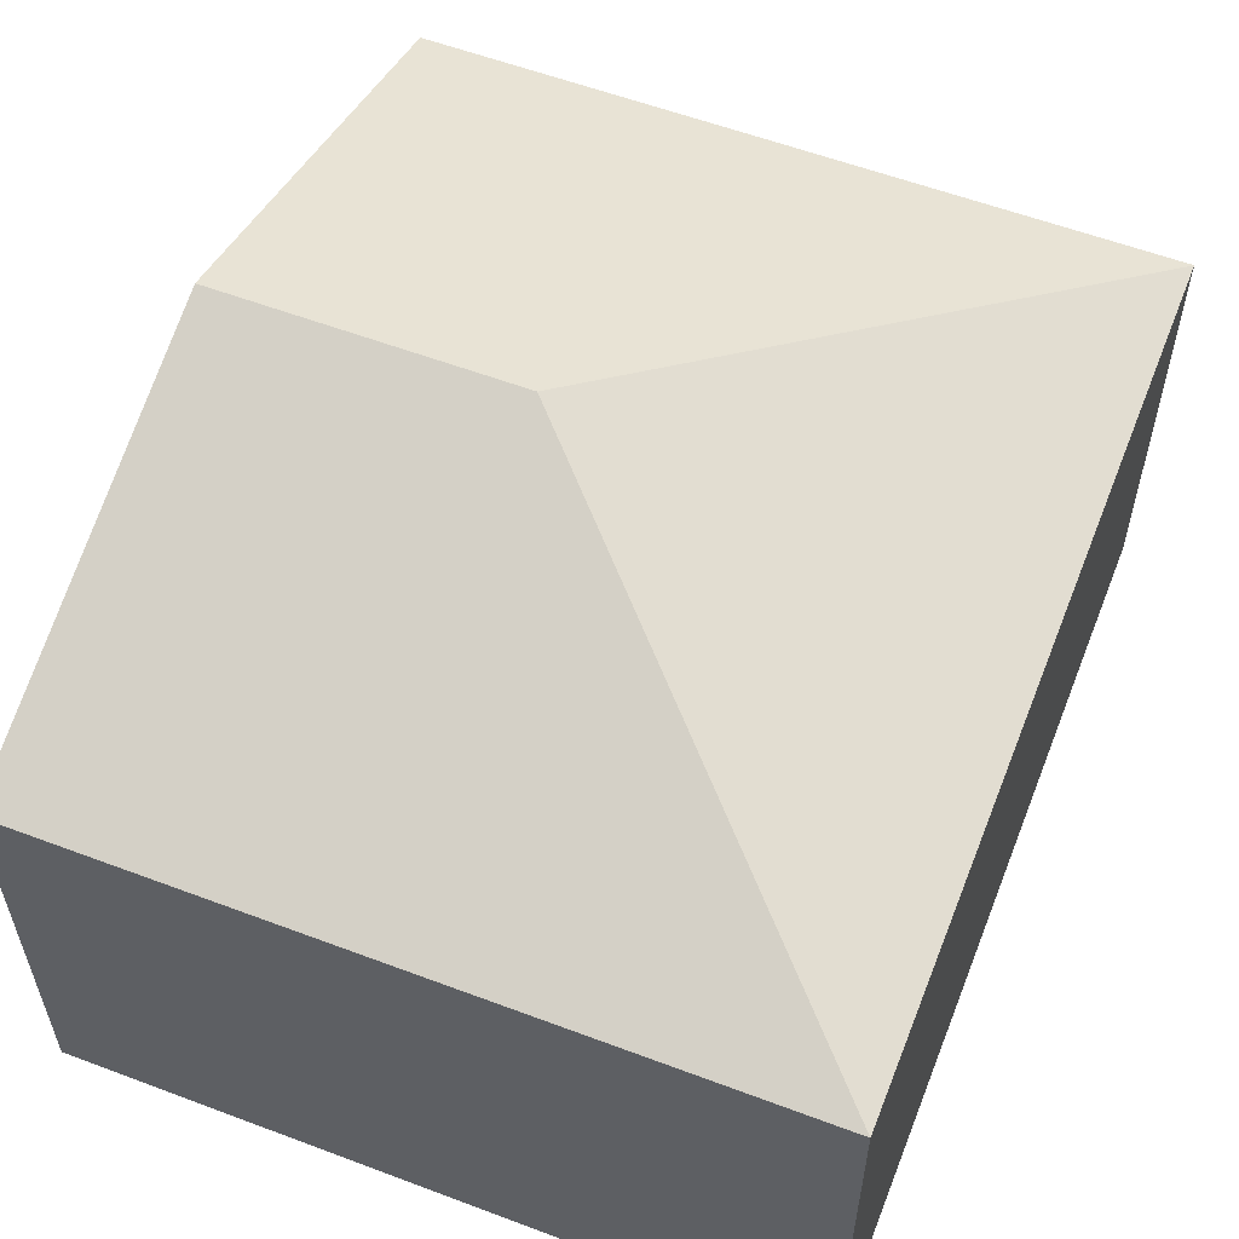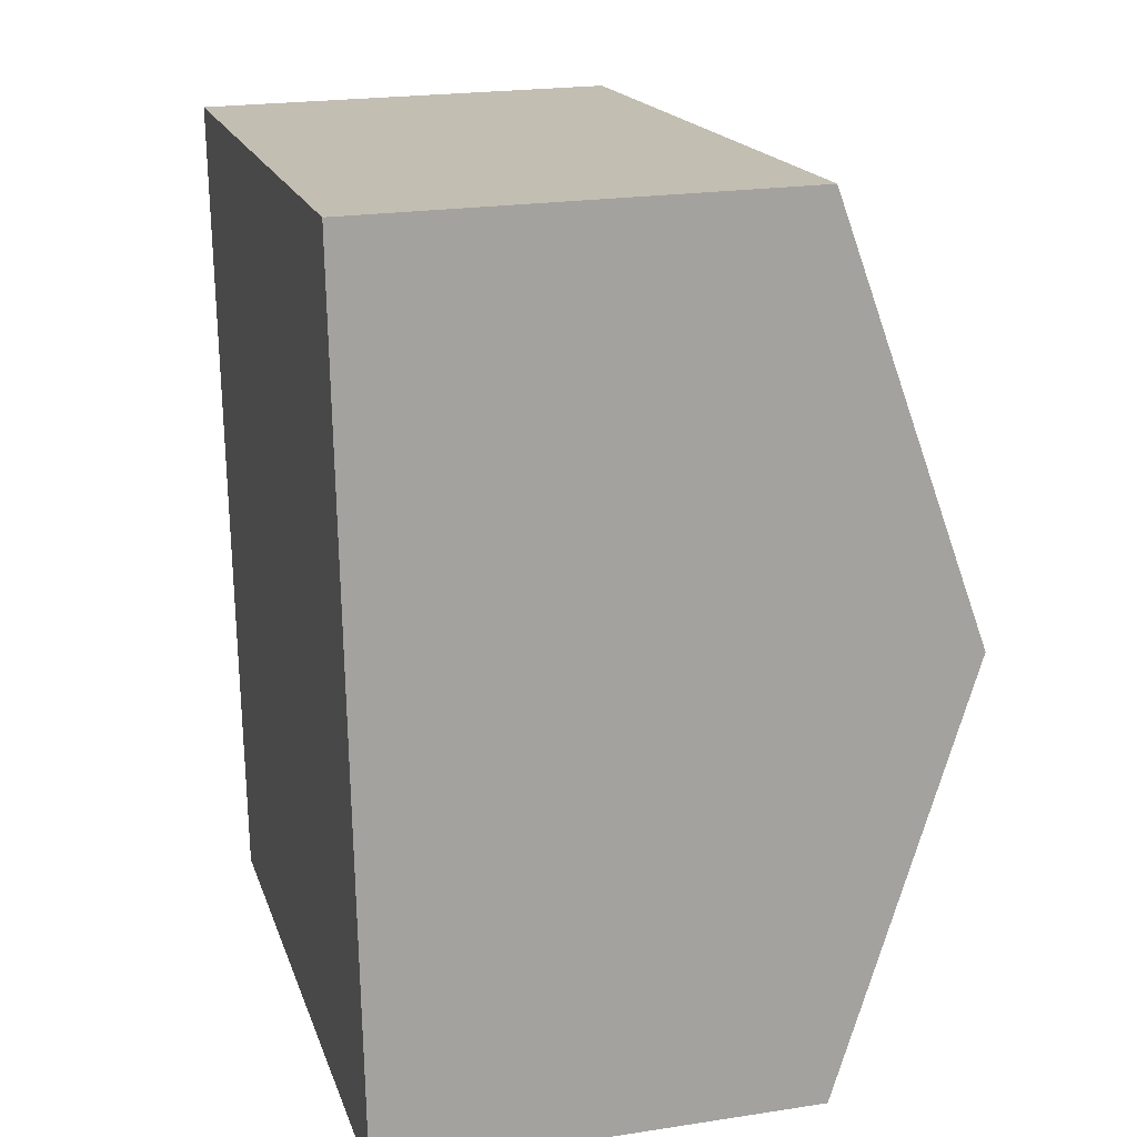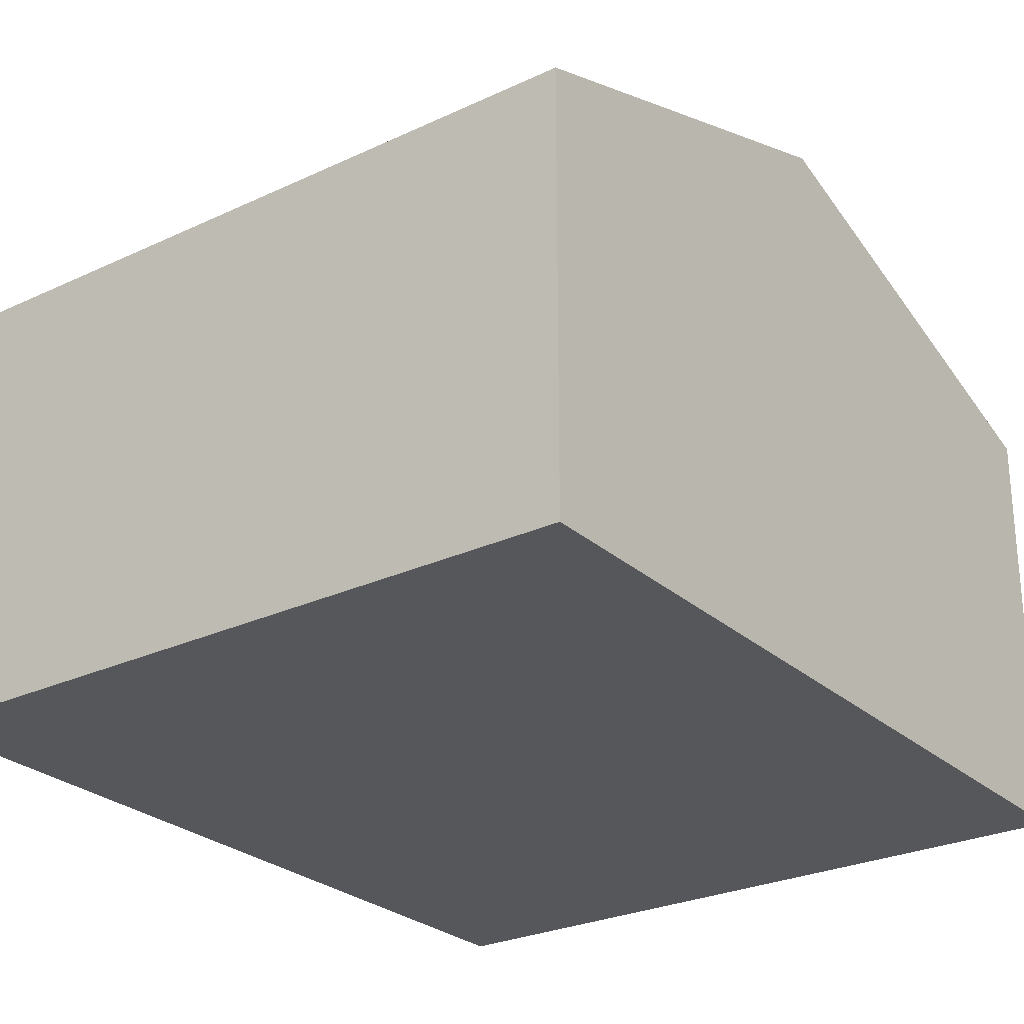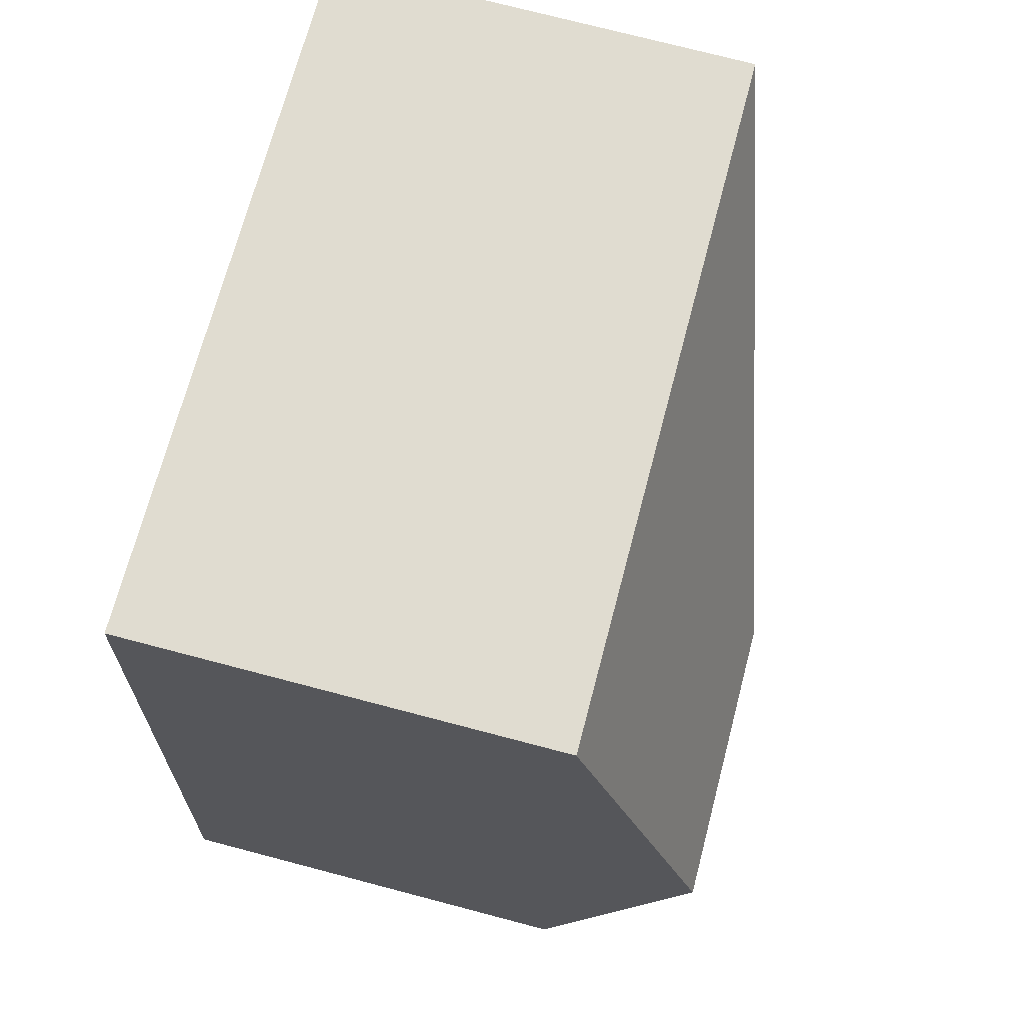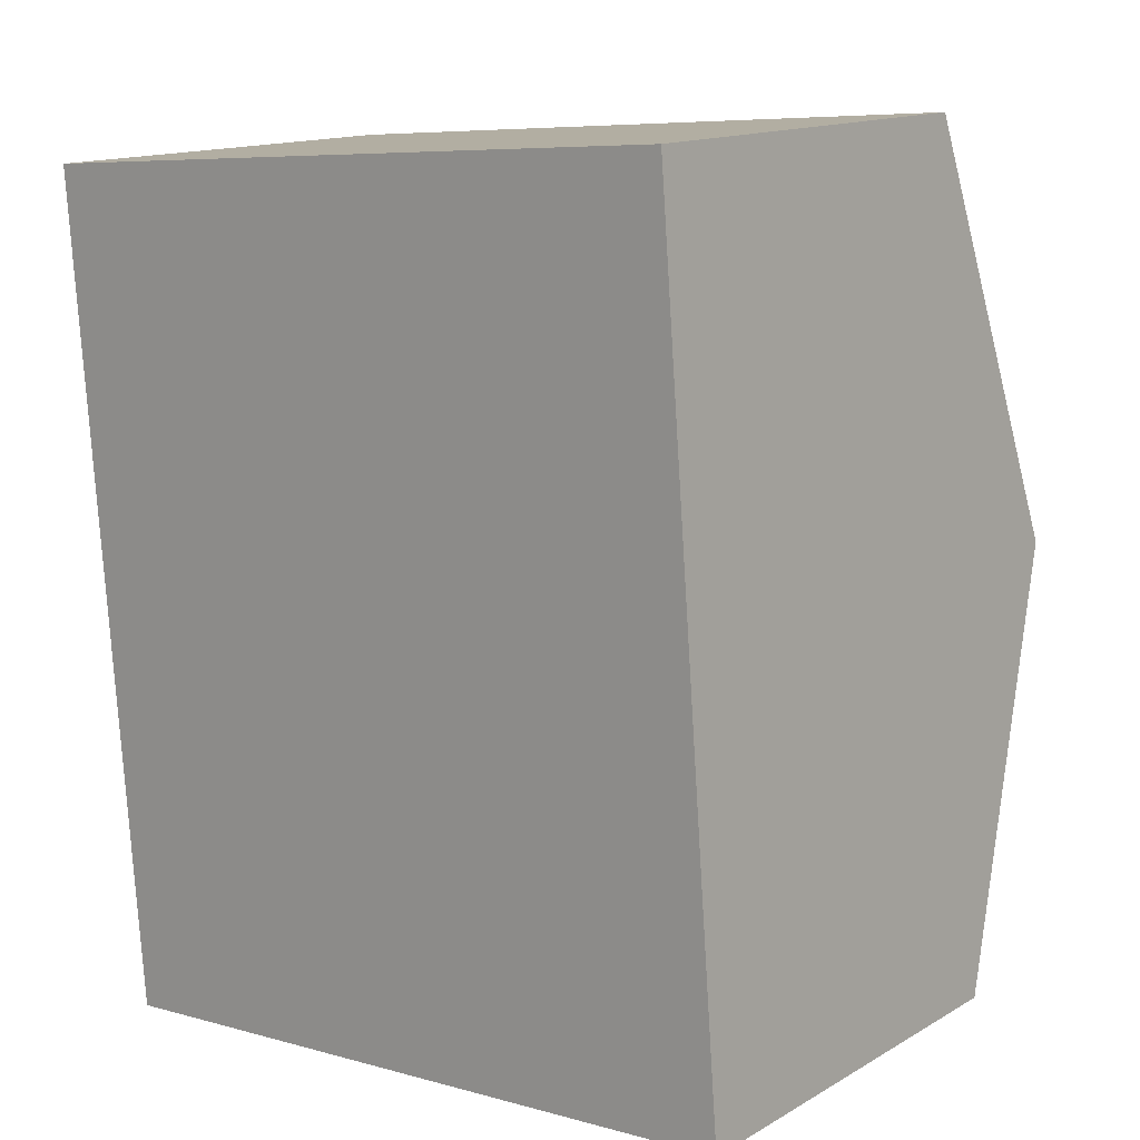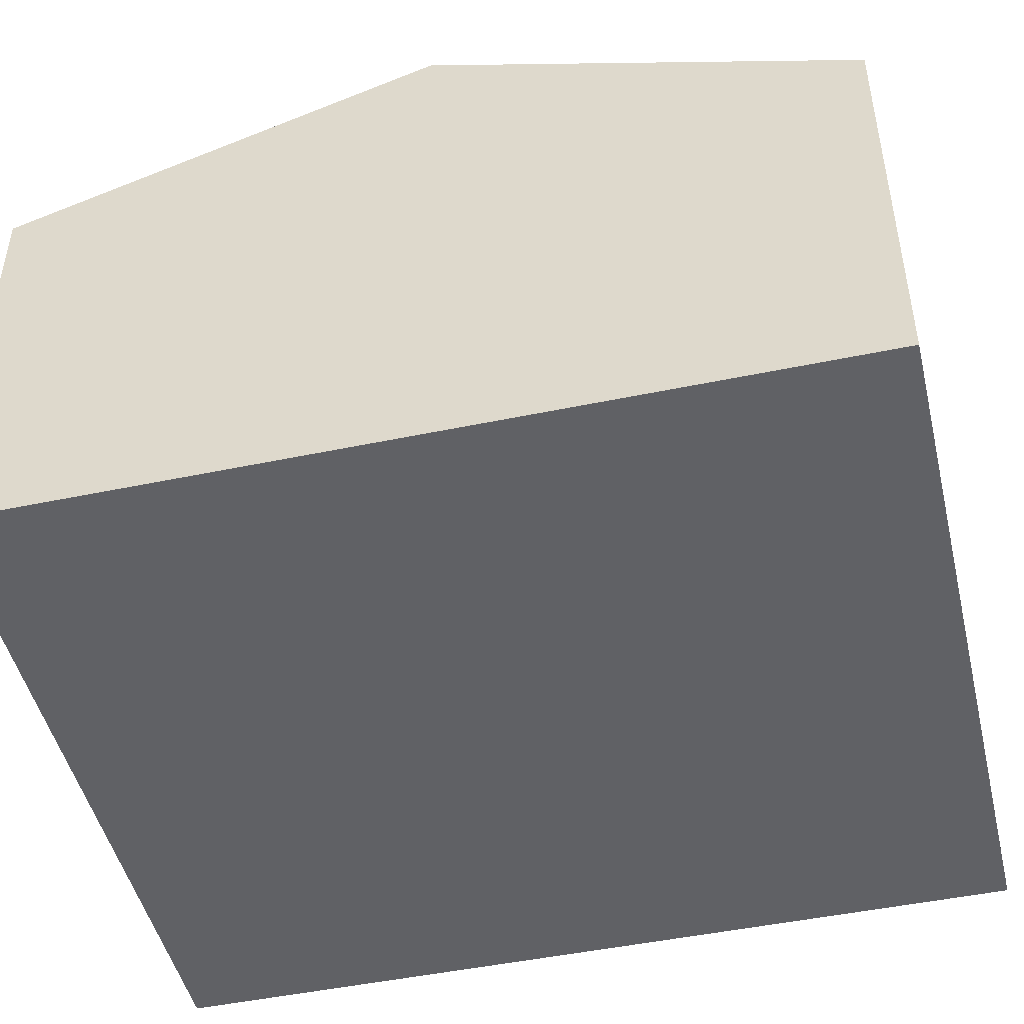
<metadata>
{"format":"obj","ext":"obj","renderer":"f3d","projection":"perspective","resolution":1024,"background":"white","views":[{"elev":57.6,"azim":-163.2,"up":"+Y"},{"elev":21.9,"azim":74.9,"up":"+Z"},{"elev":-26.7,"azim":31.7,"up":"+Y"},{"elev":74.2,"azim":104.7,"up":"+Z"},{"elev":14.2,"azim":38.8,"up":"+Z"},{"elev":-47.7,"azim":98.7,"up":"+Y"}]}
</metadata>
<code>
v  4.33 2.384 -4.385
v  2.539 3.186 -2.163
v  4.143 3.186 -2.035
v  0.376 2.384 -4.701
v  3.955 2.384 0.316
v  0 2.384 1.46e-16
v  0 0 0
v  3.955 -1.935e-17 0.316
v  4.143 1.246e-16 -2.035
v  4.33 2.685e-16 -4.385
v  0.376 2.879e-16 -4.701
g defaultobject
f 1 2 3
f 2 1 4
f 2 5 3
f 5 2 6
f 2 4 6
f 7 5 6
f 5 7 8
f 8 3 5
f 3 8 1
f 1 8 9
f 1 9 10
f 10 4 1
f 4 10 11
f 11 6 4
f 6 11 7
f 11 8 7
f 8 11 9
f 9 11 10

</code>
